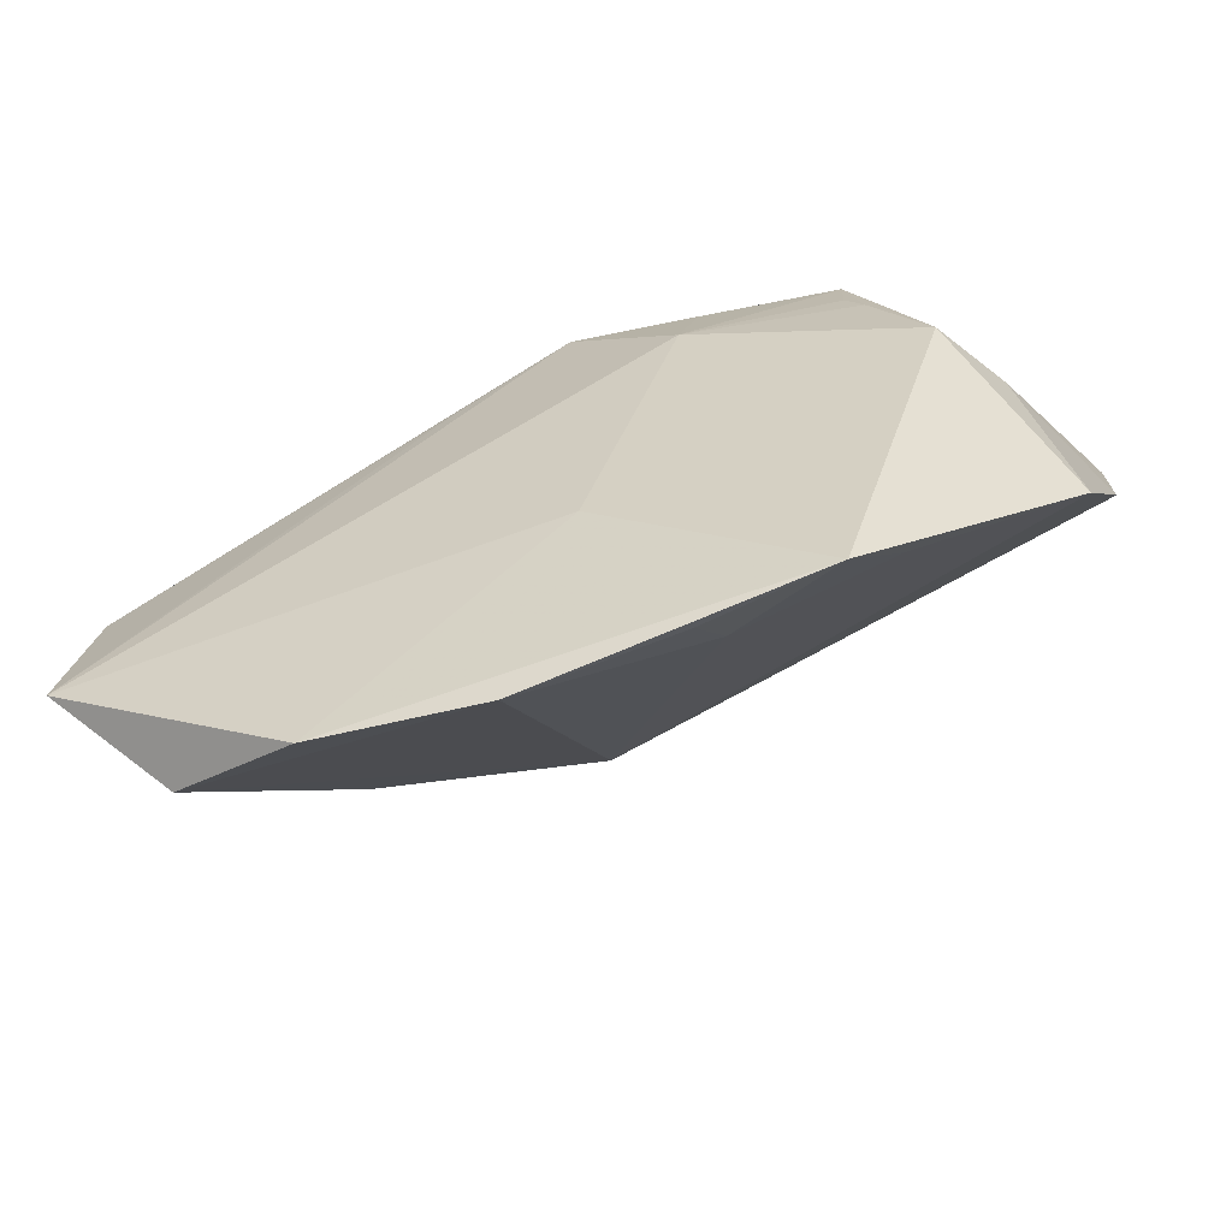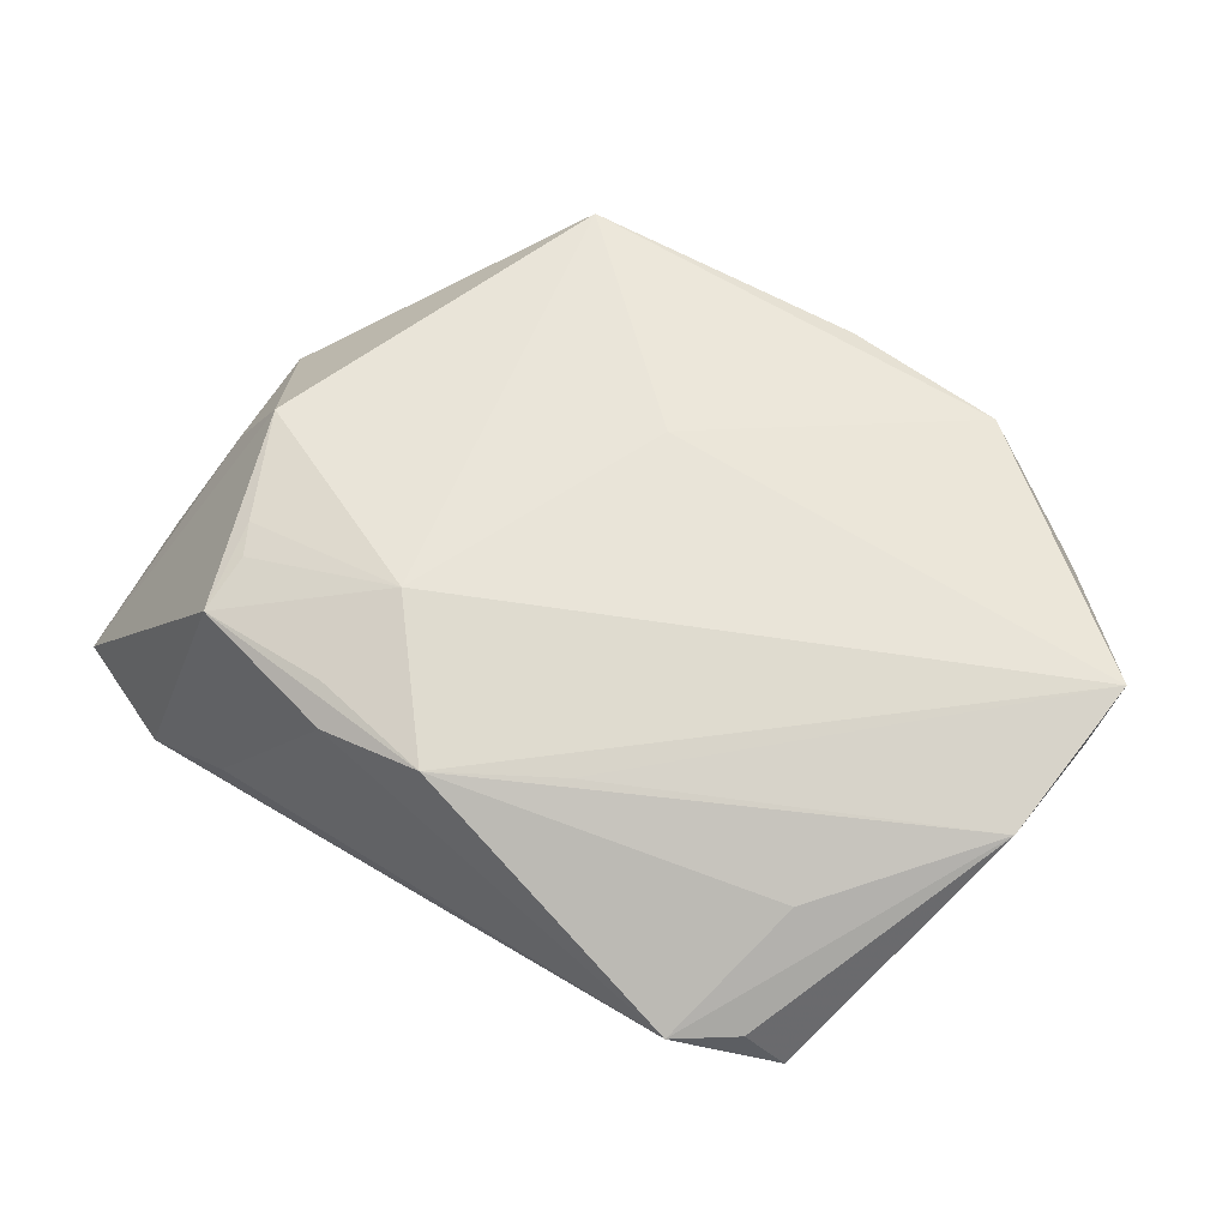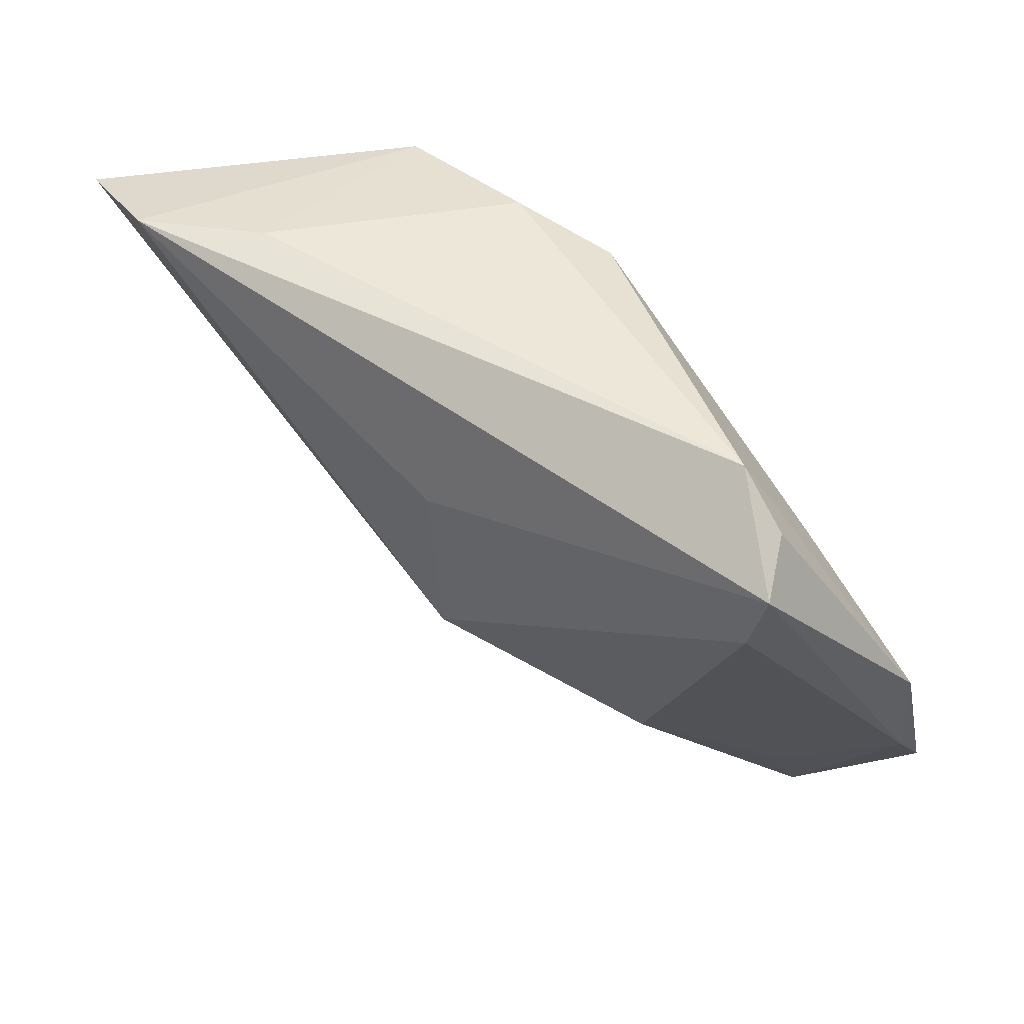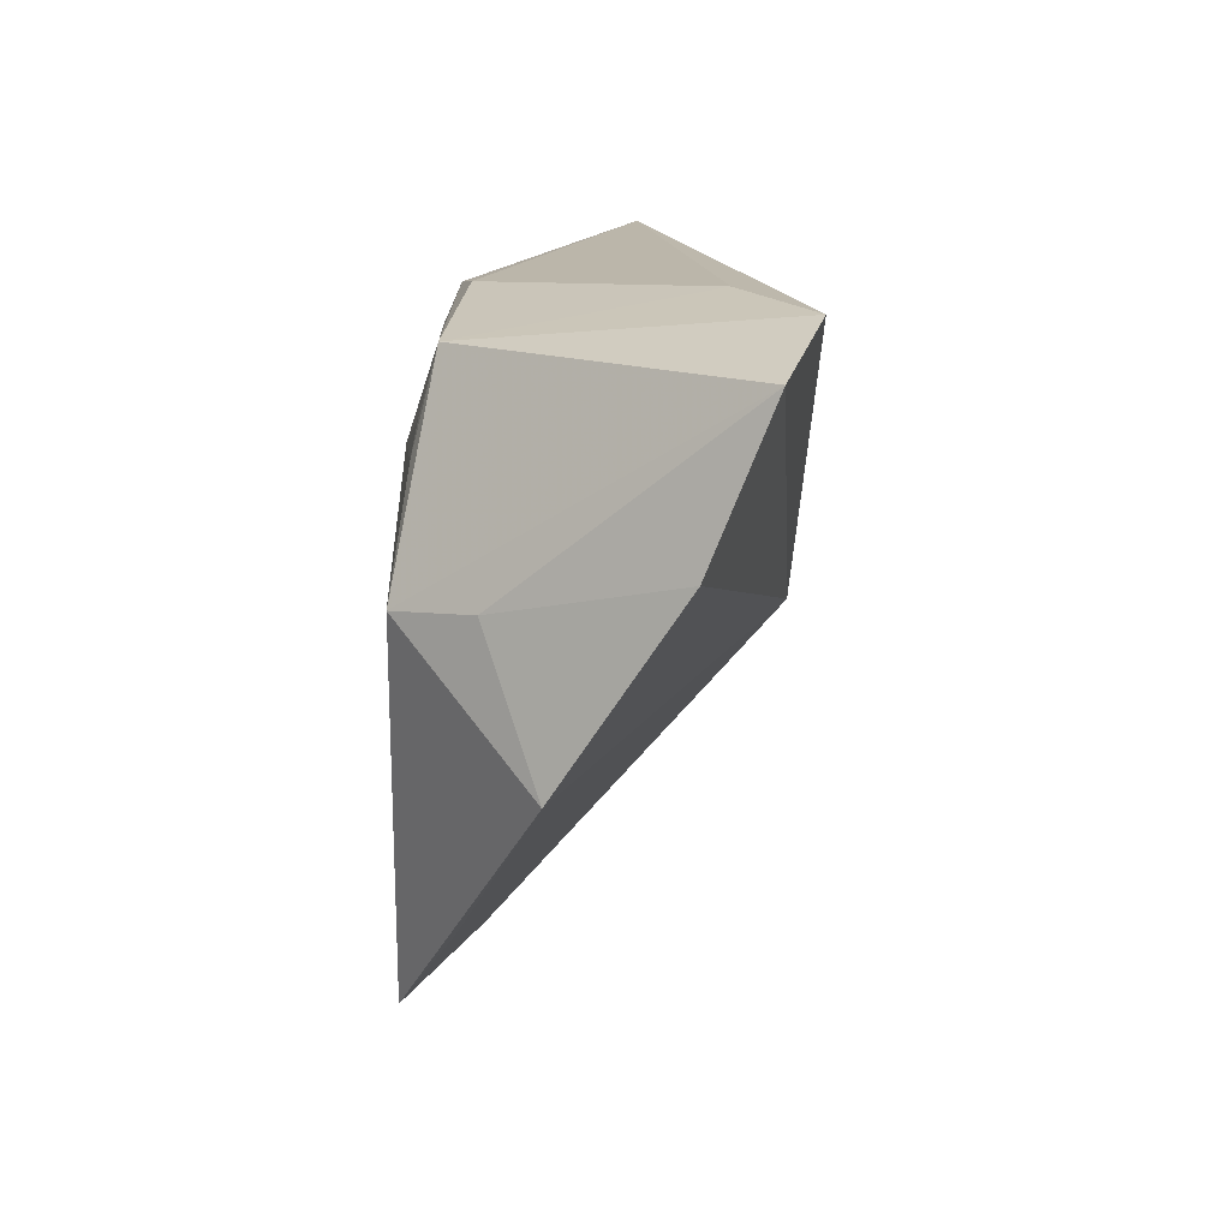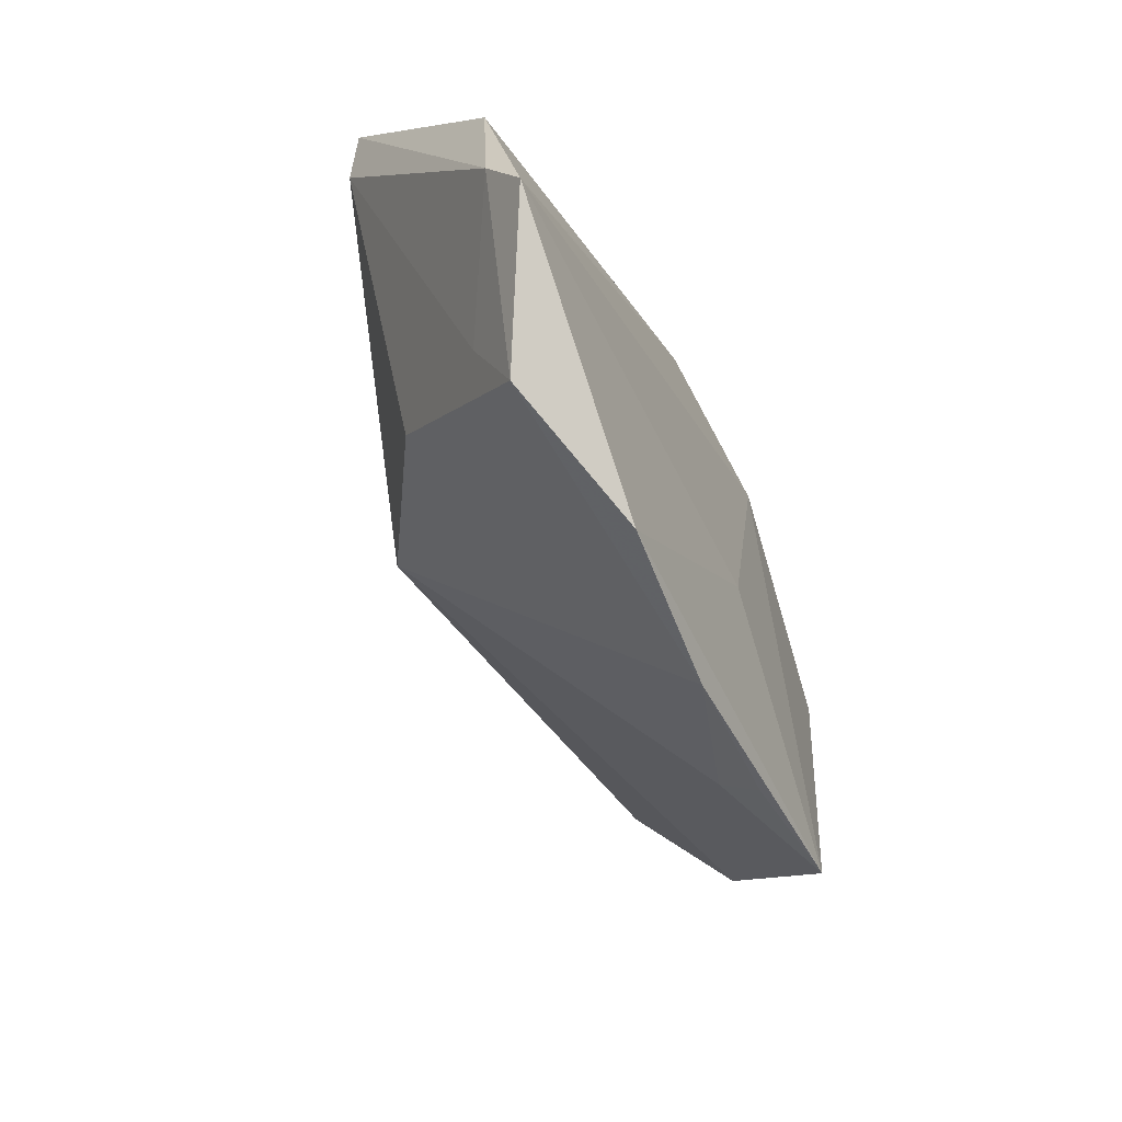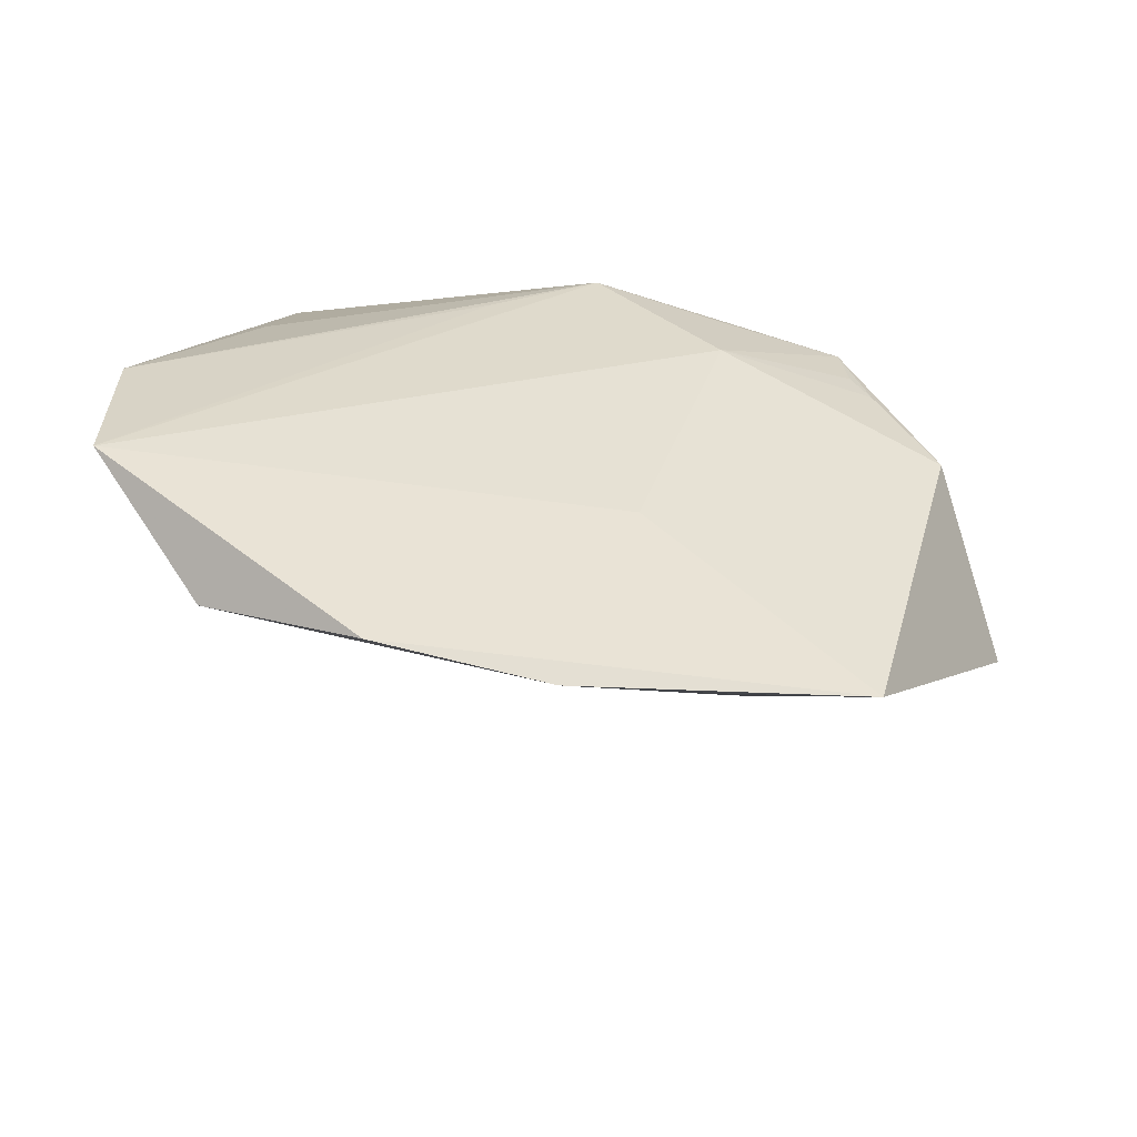
<metadata>
{"format":"obj","ext":"obj","renderer":"f3d","projection":"perspective","resolution":1024,"background":"white","views":[{"elev":-57.9,"azim":15.7,"up":"+Y"},{"elev":58.3,"azim":-143.6,"up":"+Z"},{"elev":51.1,"azim":-136.6,"up":"+Y"},{"elev":14.2,"azim":92.7,"up":"+Y"},{"elev":-54.8,"azim":-69.3,"up":"+Y"},{"elev":-48.8,"azim":-16.2,"up":"+Y"}]}
</metadata>
<code>
v -0.05325 -0.01768 0.009081
v 0.03096 0.0145 0.01377
v -0.04454 0.02209 -0.011
v -0.05277 -0.004629 0.008442
v 0.04316 0.003528 0.006645
v -0.01429 0.01792 0.01174
v -0.03455 0.02963 -0.003852
v 0.01147 0.01262 0.01659
v 0.03009 -0.03058 0.01047
v 0.05206 0.008464 -0.01237
v 0.05206 0.0249 -0.01899
v -0.04321 0.0151 -0.01216
v 0.03948 0.02888 -0.02253
v 0.0129 0.02447 0.01254
v 0.01108 -0.04095 0.01426
v -0.03863 0.01346 0.00479
v -0.006368 -0.006872 -0.02069
v -0.006721 -0.04453 0.01387
v -0.0407 0.02437 -0.004574
v 0.02866 0.02486 0.01132
v 0.001013 -0.01959 0.01659
v 0.03752 0.002434 0.01525
v 0.02883 0.01803 0.01321
v -0.0286 -0.01856 -0.009543
v 0.01041 0.02807 0.01014
v -0.04034 -0.0278 0.002971
v -0.05374 -0.02359 0.01296
v -0.02568 -0.04375 0.01386
v -0.04082 -0.03664 0.007135
v 0.04839 -0.01194 0.0008839
v 0.0268 0.02966 -0.01456
v -0.00416 0.01289 -0.02017
v -0.001785 0.02659 0.01239
v 0.01296 -0.03597 0.009504
v 0.02552 -0.03957 0.01659
f 4 3 1
f 1 27 4
f 21 27 28
f 28 35 21
f 7 13 3
f 3 13 32
f 13 17 32
f 18 35 28
f 6 27 33
f 33 4 6
f 6 4 27
f 35 9 30
f 30 17 10
f 30 9 17
f 8 21 35
f 33 27 8
f 27 21 8
f 13 7 31
f 31 20 13
f 16 4 33
f 33 7 16
f 16 7 4
f 3 4 19
f 19 7 3
f 4 7 19
f 17 24 12
f 3 32 12
f 12 32 17
f 1 3 12
f 29 27 1
f 28 27 29
f 29 18 28
f 29 24 17
f 17 18 29
f 34 18 17
f 34 9 35
f 17 9 34
f 5 30 10
f 13 20 11
f 10 17 11
f 11 17 13
f 11 5 10
f 22 8 35
f 2 8 22
f 35 30 22
f 30 5 22
f 22 20 2
f 22 11 20
f 5 11 22
f 14 20 33
f 33 8 14
f 14 8 20
f 2 20 23
f 23 8 2
f 20 8 23
f 33 20 25
f 20 31 25
f 25 7 33
f 25 31 7
f 1 12 26
f 26 29 1
f 26 12 24
f 24 29 26
f 35 18 15
f 15 34 35
f 18 34 15

</code>
